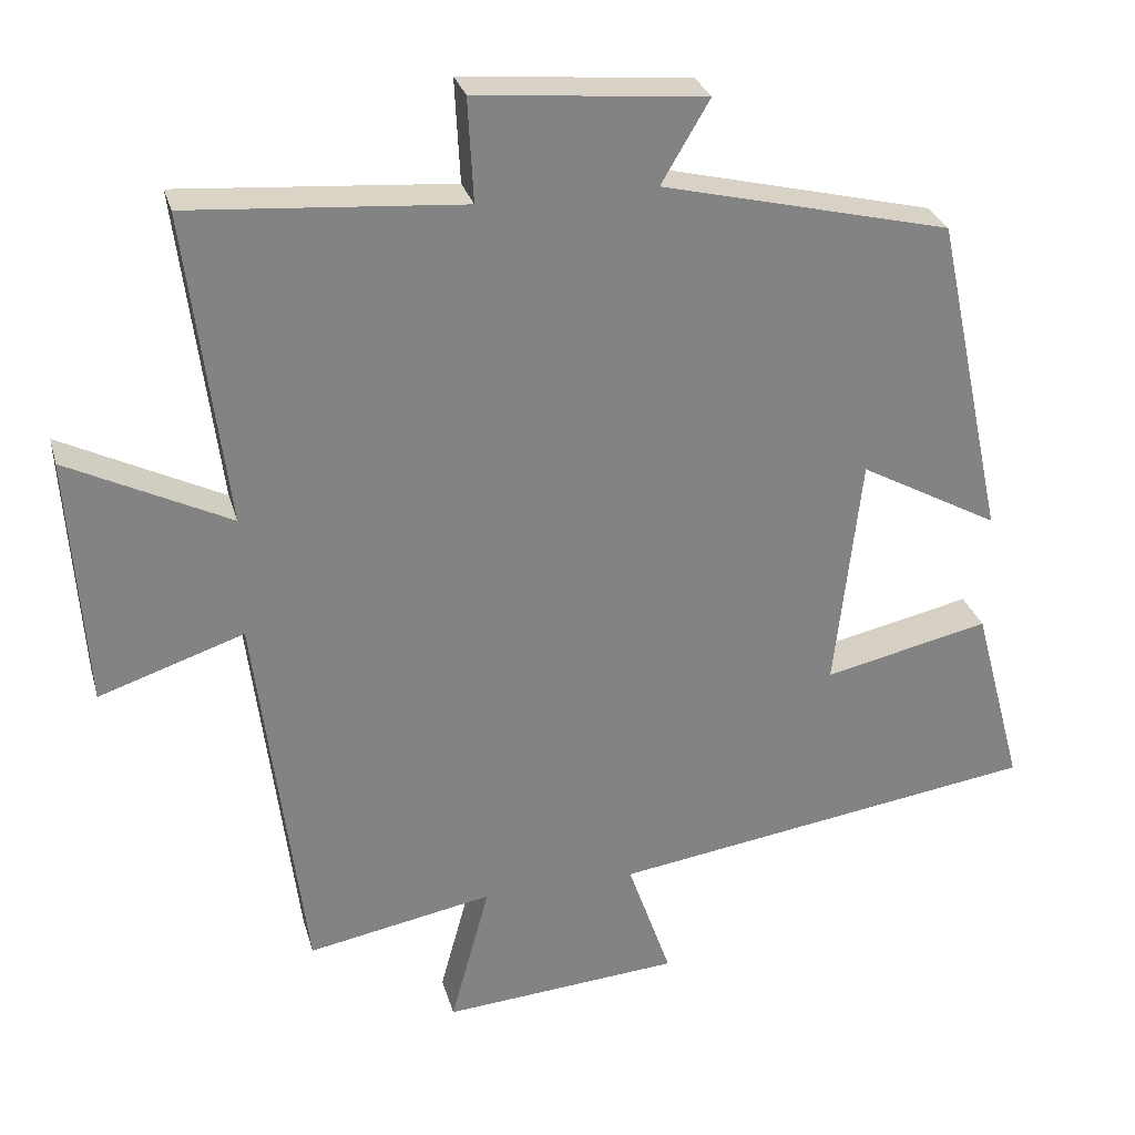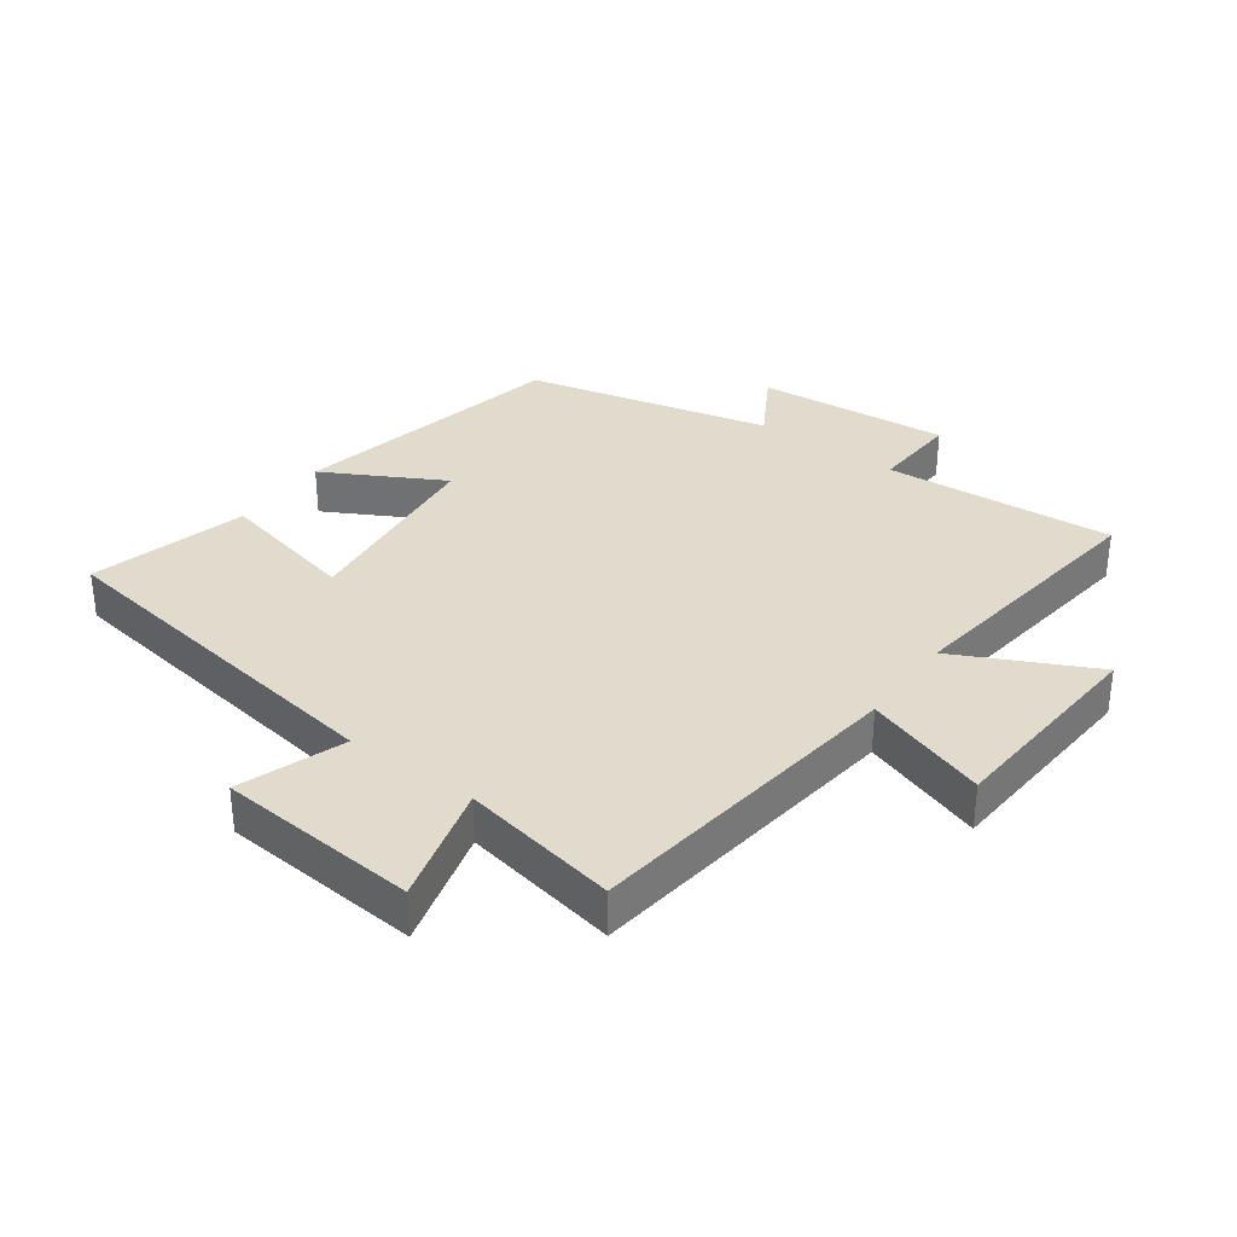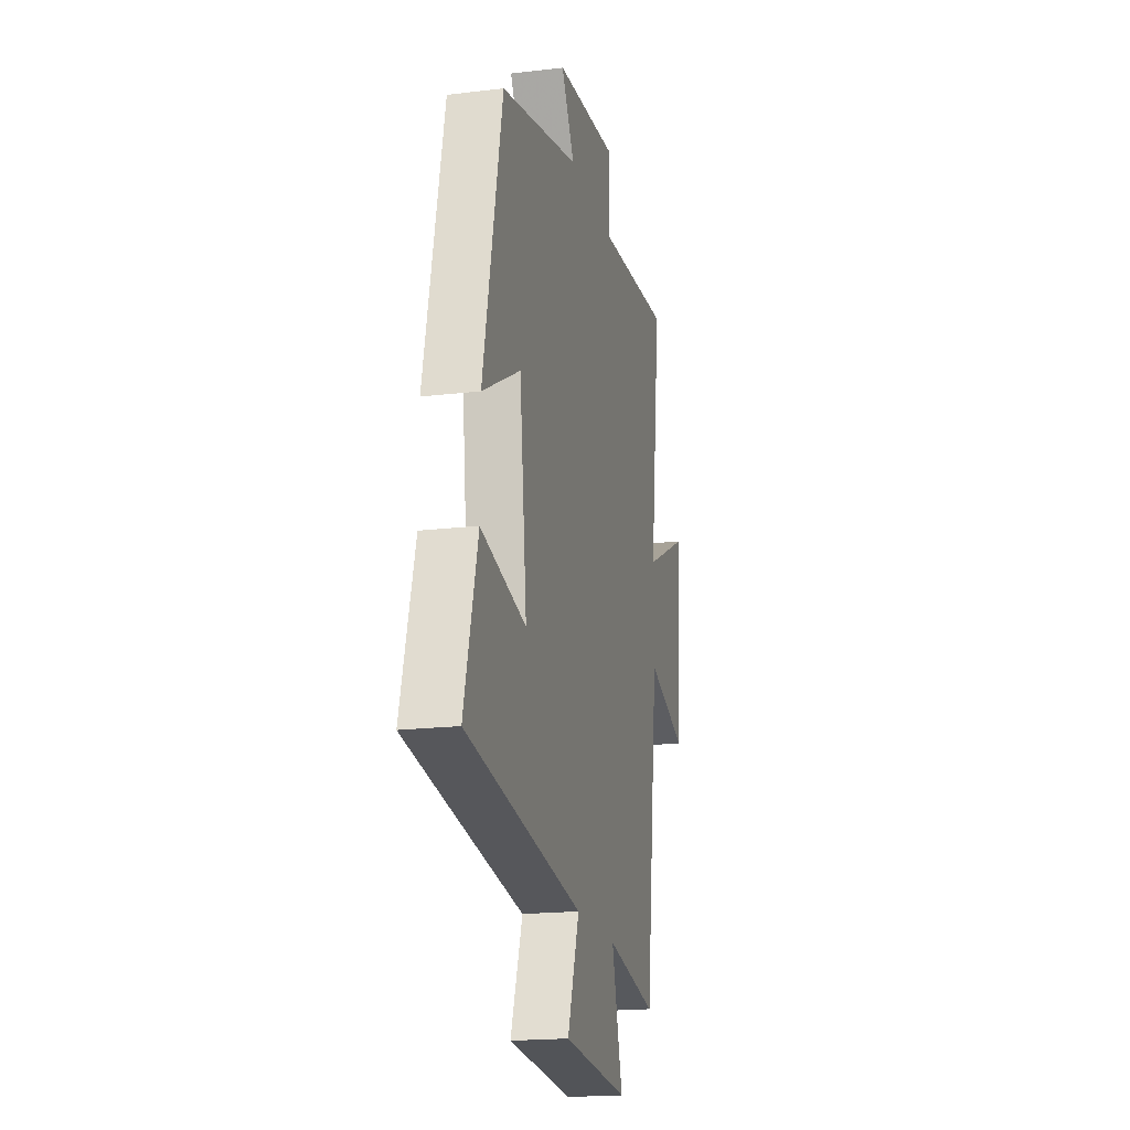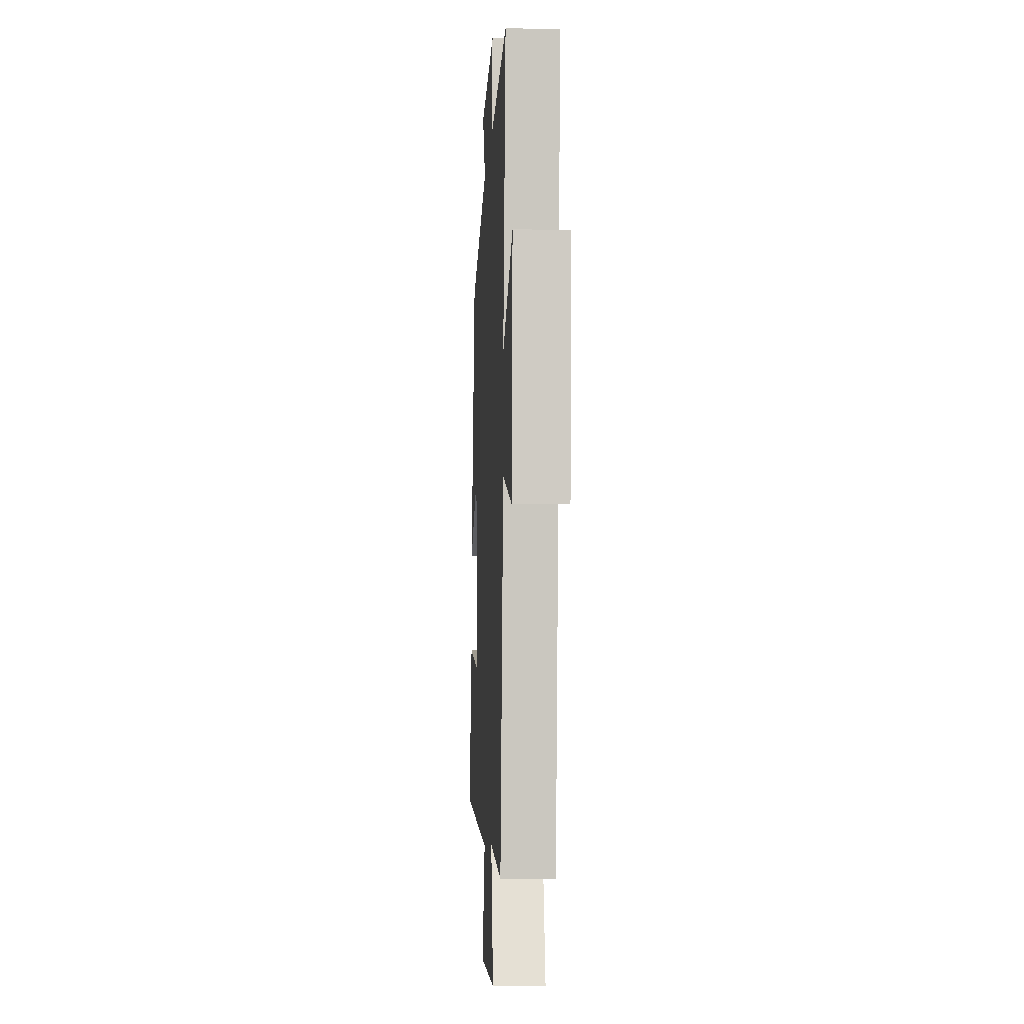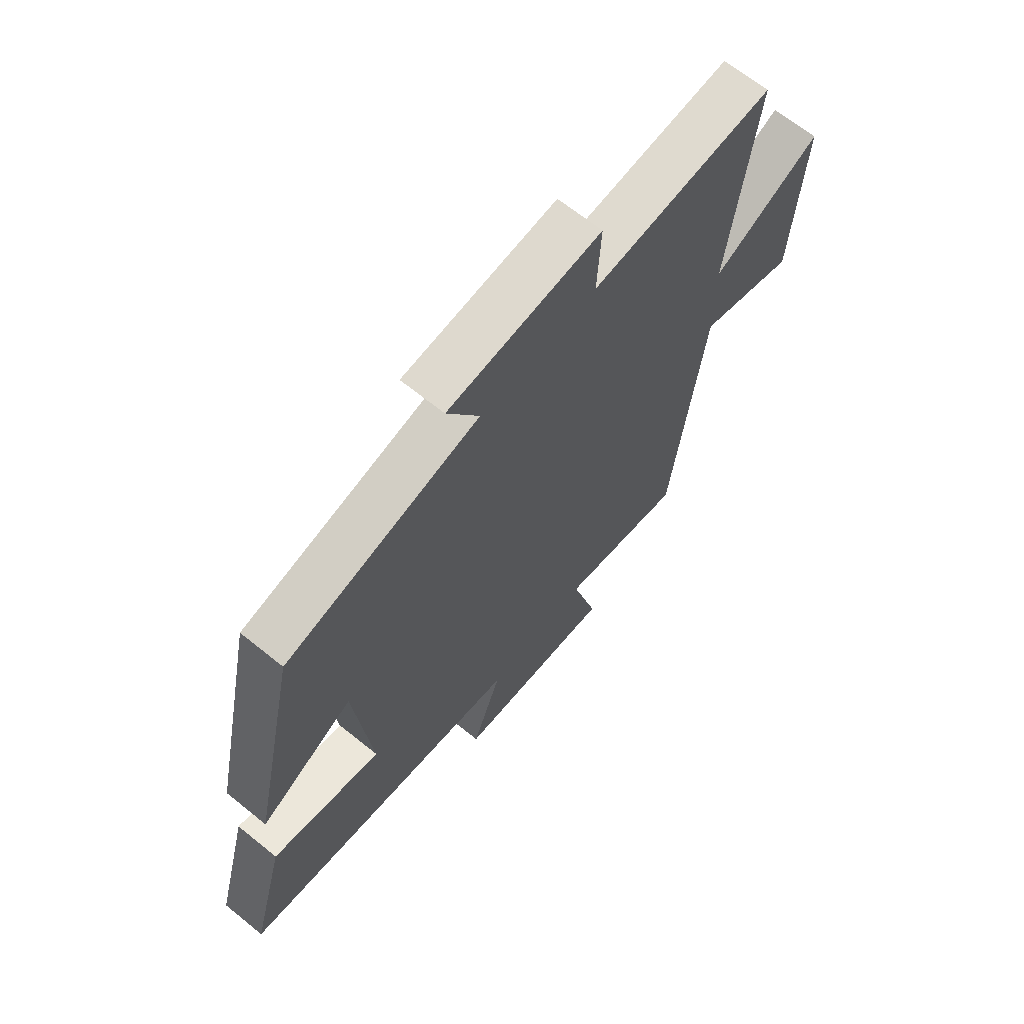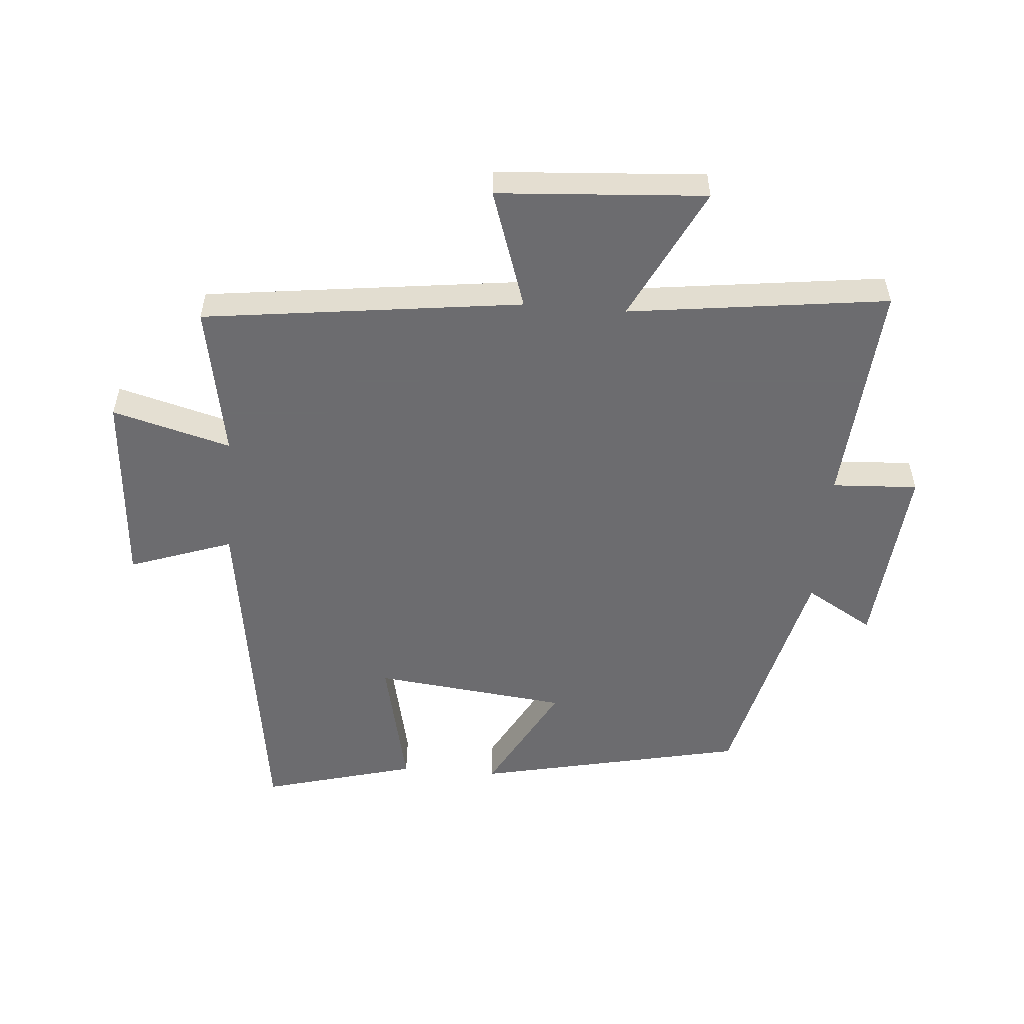
<metadata>
{"format":"obj","ext":"obj","renderer":"f3d","projection":"perspective","resolution":1024,"background":"white","views":[{"elev":28.9,"azim":-14.8,"up":"+Z"},{"elev":33.8,"azim":-143.8,"up":"+Y"},{"elev":-18.9,"azim":102.8,"up":"+Z"},{"elev":-8.2,"azim":-93.2,"up":"+Z"},{"elev":66.2,"azim":129.1,"up":"+Z"},{"elev":-53.8,"azim":-94.6,"up":"+Y"}]}
</metadata>
<code>
v 0.409 0.07 0.408
v 0.5 0.07 -0.017
v 0.318 0.07 0.083
v 0.284 0.07 -0.223
v 0.5 0.07 -0.175
v 0.565 0.07 -0.418
v 0.007 0.07 -0.5
v 0.064 0.07 -0.663
v -0.246 0.07 -0.687
v -0.195 0.07 -0.5
v -0.437 0.07 -0.545
v -0.5 0.07 -0.042
v -0.689 0.07 -0.105
v -0.711 0.07 0.223
v -0.5 0.07 0.118
v -0.552 0.07 0.528
v -0.196 0.07 0.5
v -0.203 0.07 0.635
v 0.095 0.07 0.607
v 0.032 0.07 0.5
v 0.409 0 0.408
v 0.5 0 -0.017
v 0.318 0 0.083
v 0.284 0 -0.223
v 0.5 0 -0.175
v 0.565 0 -0.418
v 0.007 0 -0.5
v 0.064 0 -0.663
v -0.246 0 -0.687
v -0.195 0 -0.5
v -0.437 0 -0.545
v -0.5 0 -0.042
v -0.689 0 -0.105
v -0.711 0 0.223
v -0.5 0 0.118
v -0.552 0 0.528
v -0.196 0 0.5
v -0.203 0 0.635
v 0.095 0 0.607
v 0.032 0 0.5
f 17 18 19 20
f 17 20 1 2
f 15 16 17
f 12 13 14 15
f 10 11 12 15
f 10 15 17
f 7 8 9 10
f 4 5 6 7
f 3 4 7 10
f 17 2 3
f 3 10 17
f 40 39 38 37
f 22 21 40 37
f 37 36 35
f 35 34 33 32
f 35 32 31 30
f 37 35 30
f 30 29 28 27
f 27 26 25 24
f 30 27 24 23
f 23 22 37
f 37 30 23
f 1 21 22 2
f 2 22 23 3
f 3 23 24 4
f 4 24 25 5
f 5 25 26 6
f 6 26 27 7
f 7 27 28 8
f 8 28 29 9
f 9 29 30 10
f 10 30 31 11
f 11 31 32 12
f 12 32 33 13
f 13 33 34 14
f 14 34 35 15
f 15 35 36 16
f 16 36 37 17
f 17 37 38 18
f 18 38 39 19
f 19 39 40 20
f 20 40 21 1

</code>
